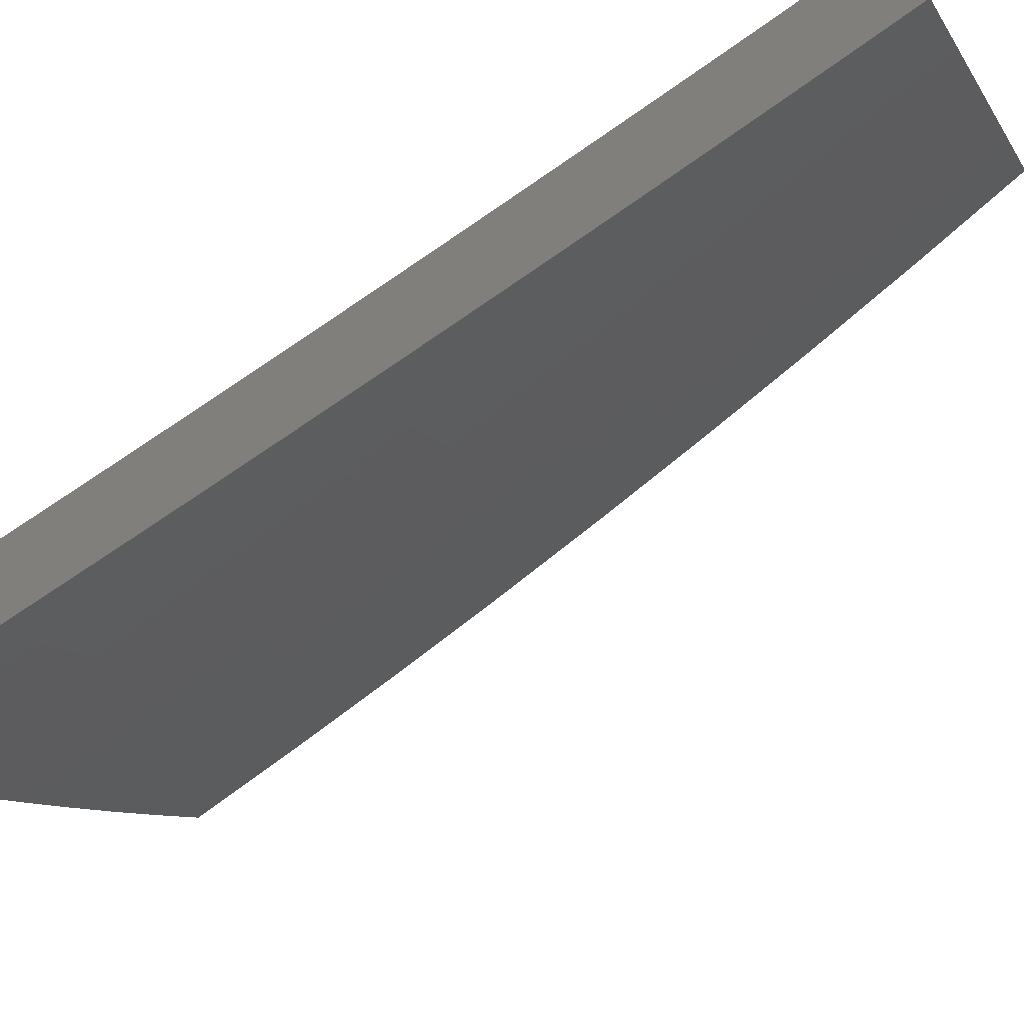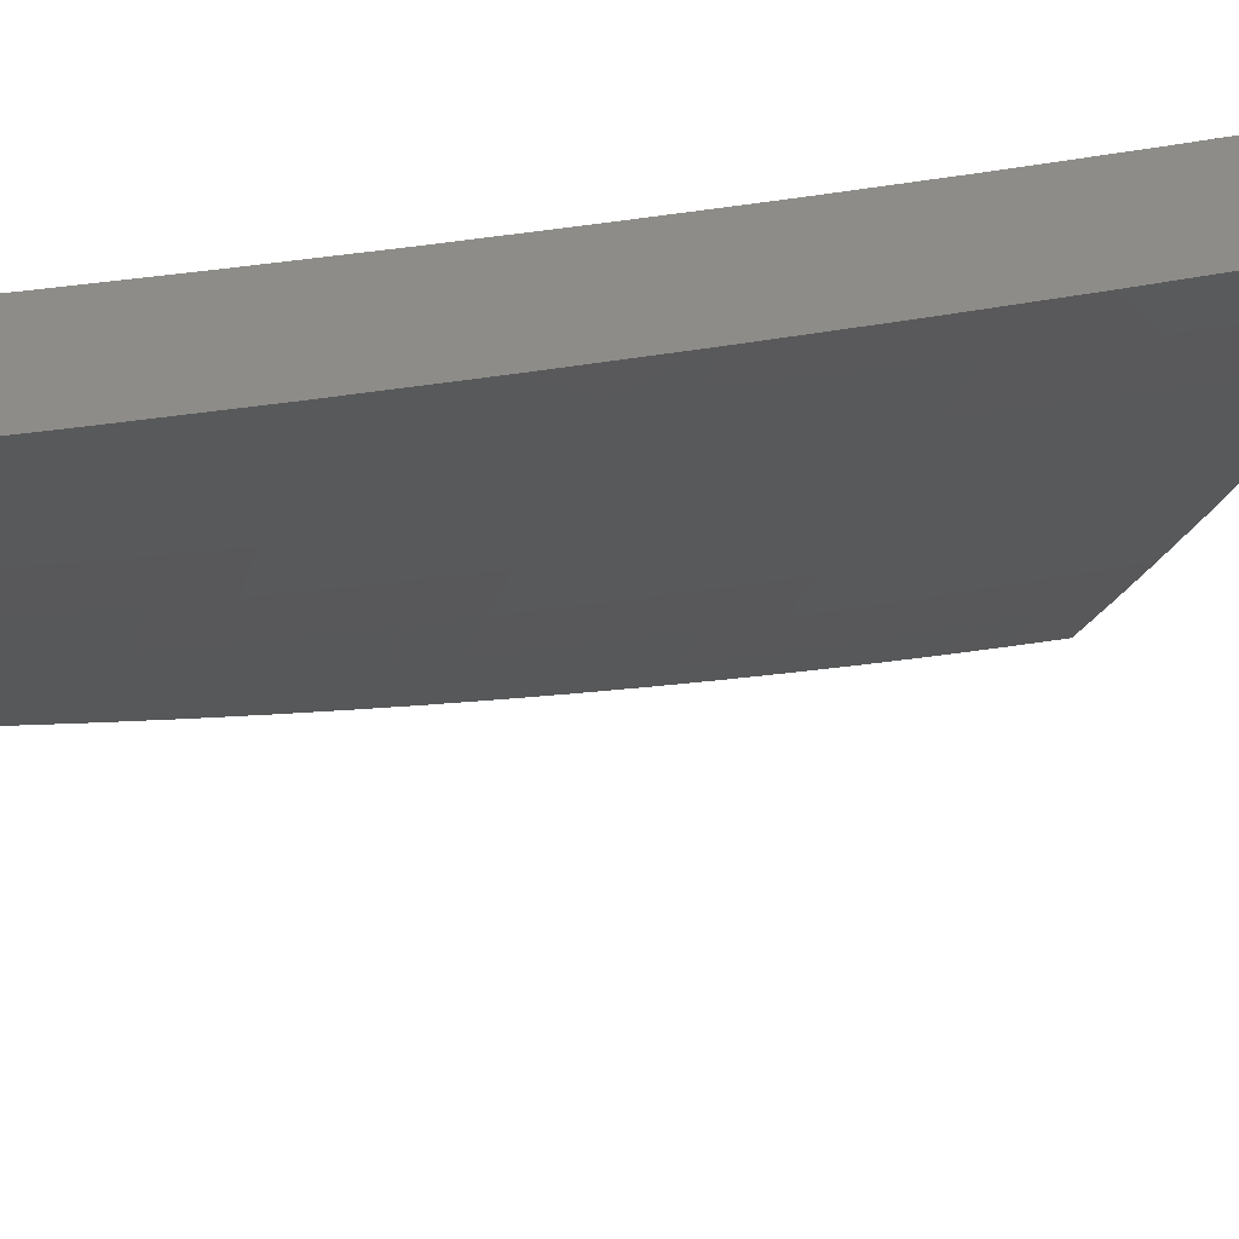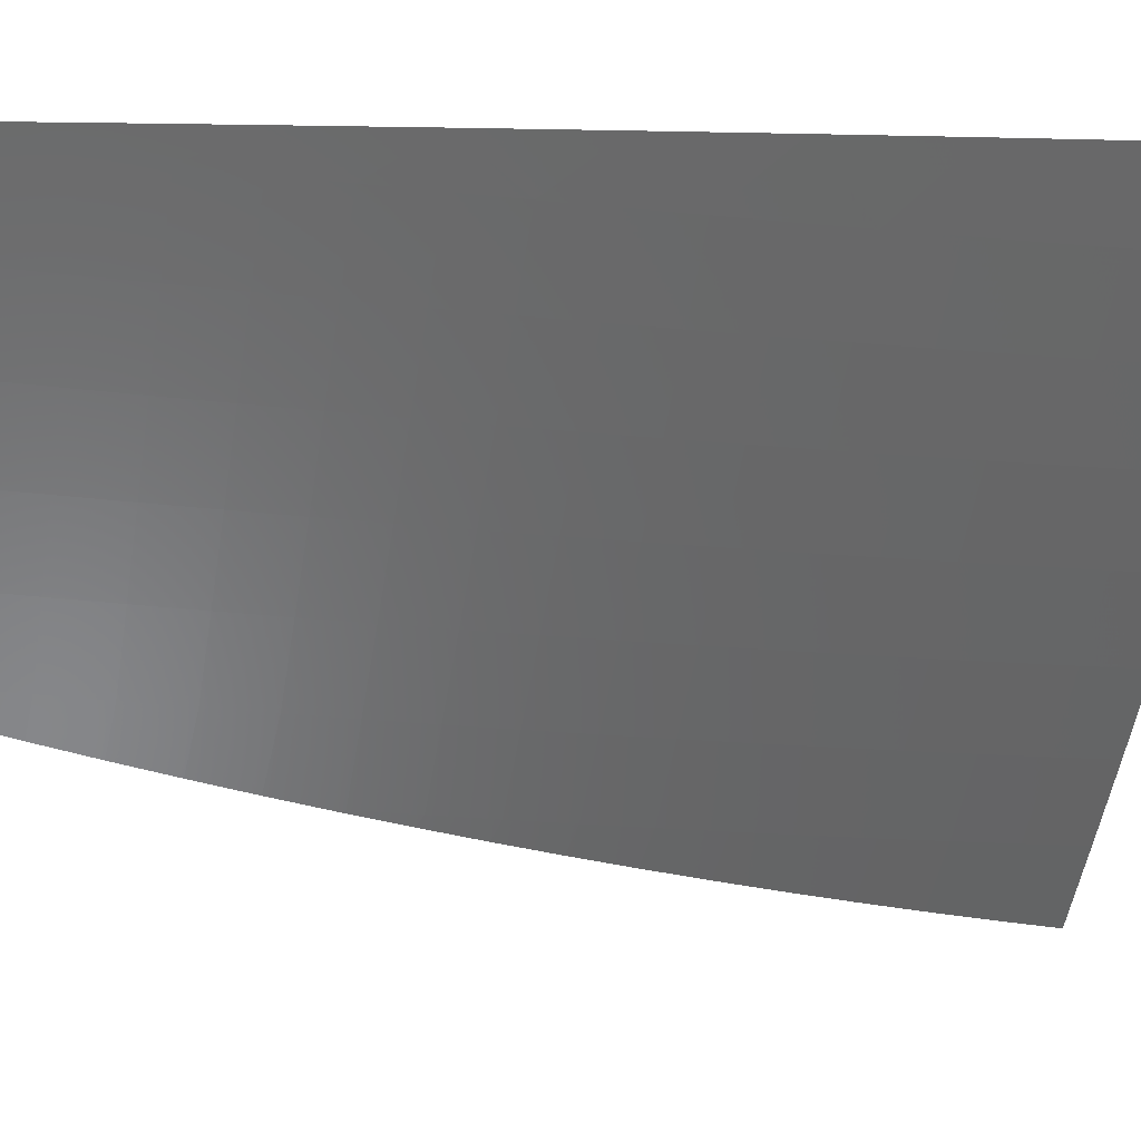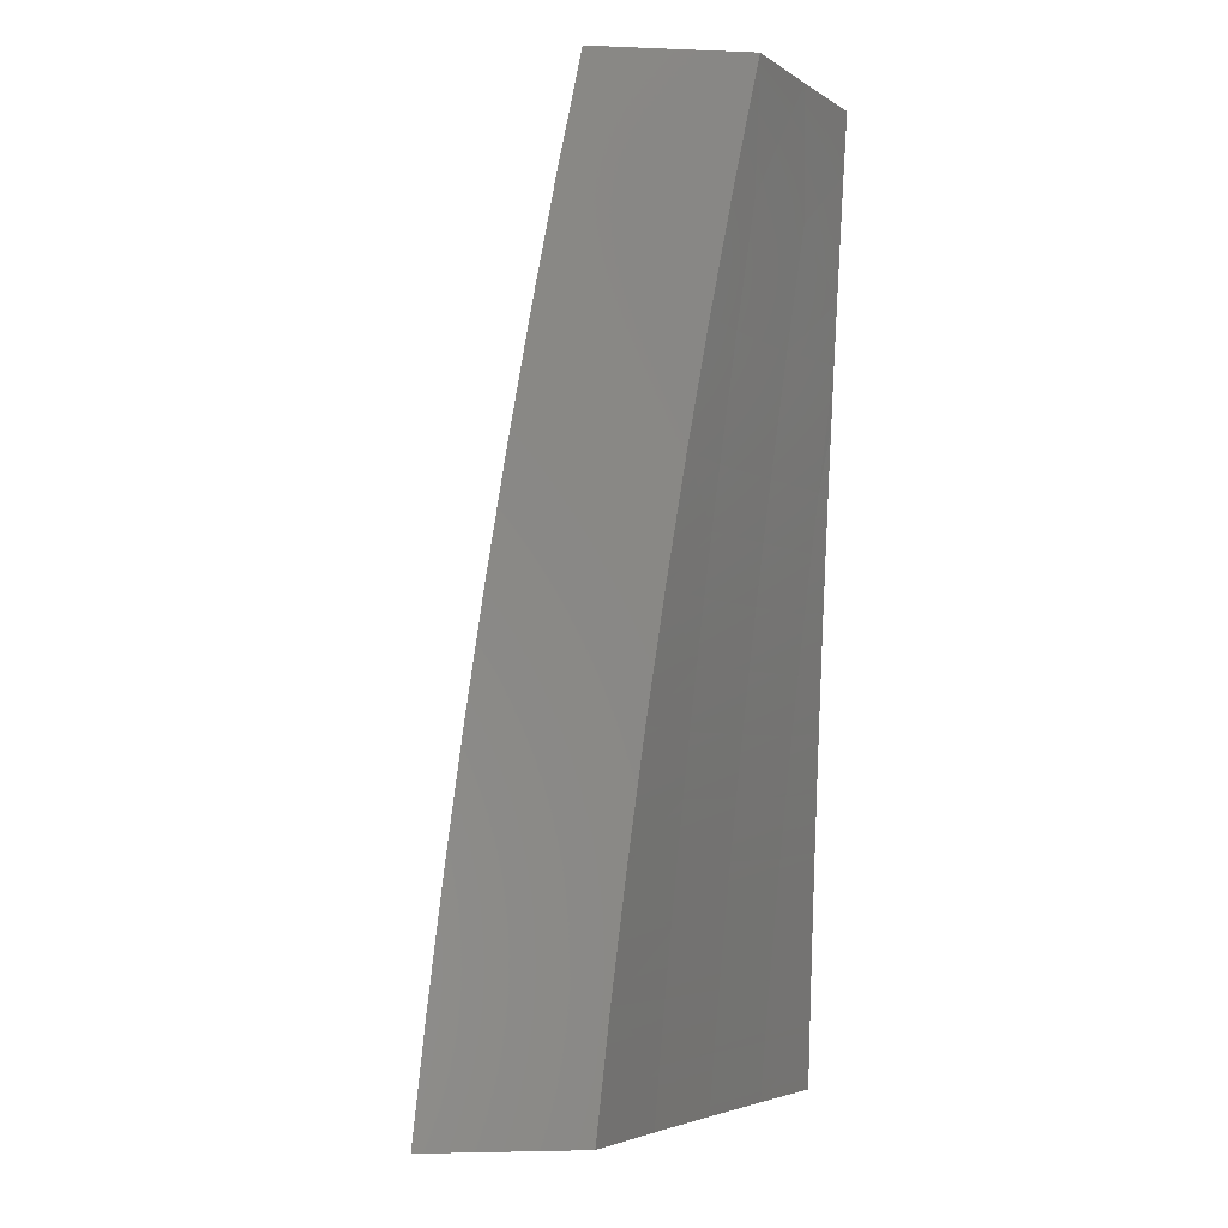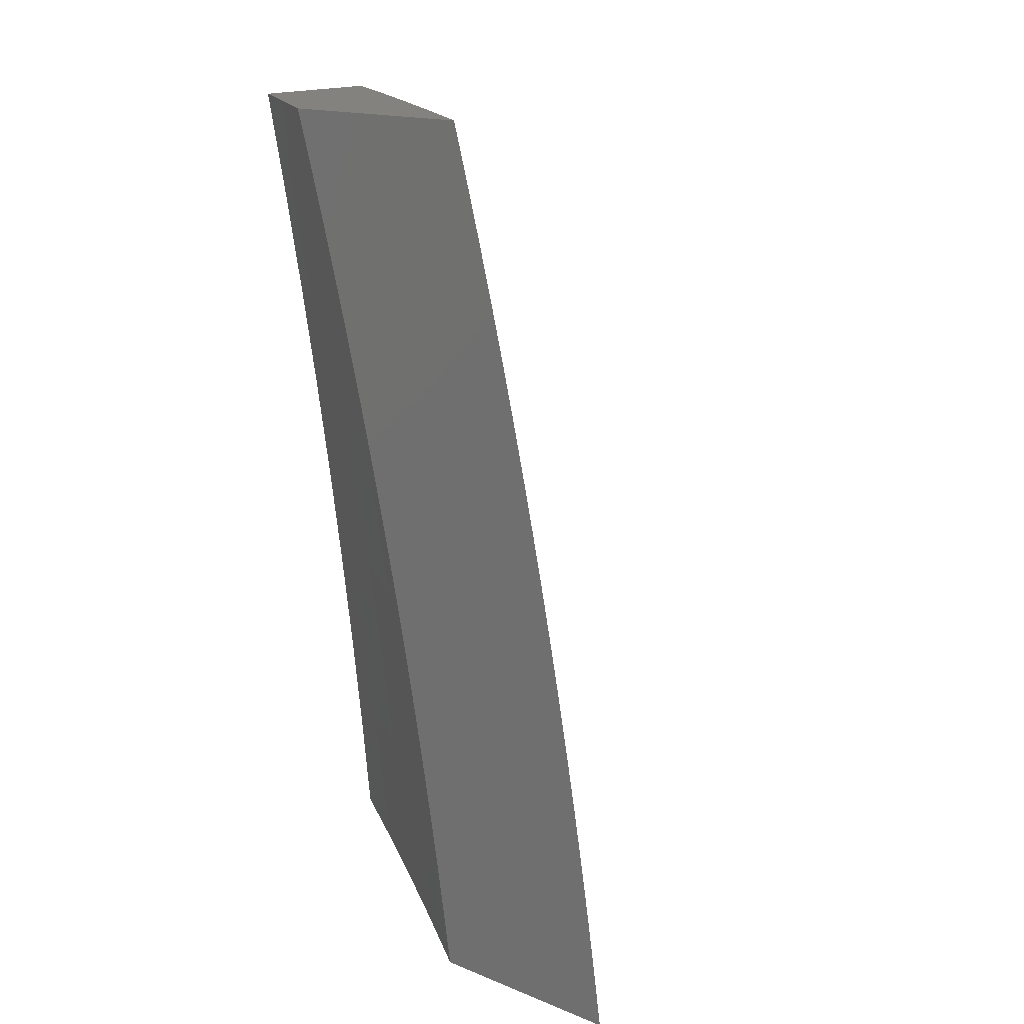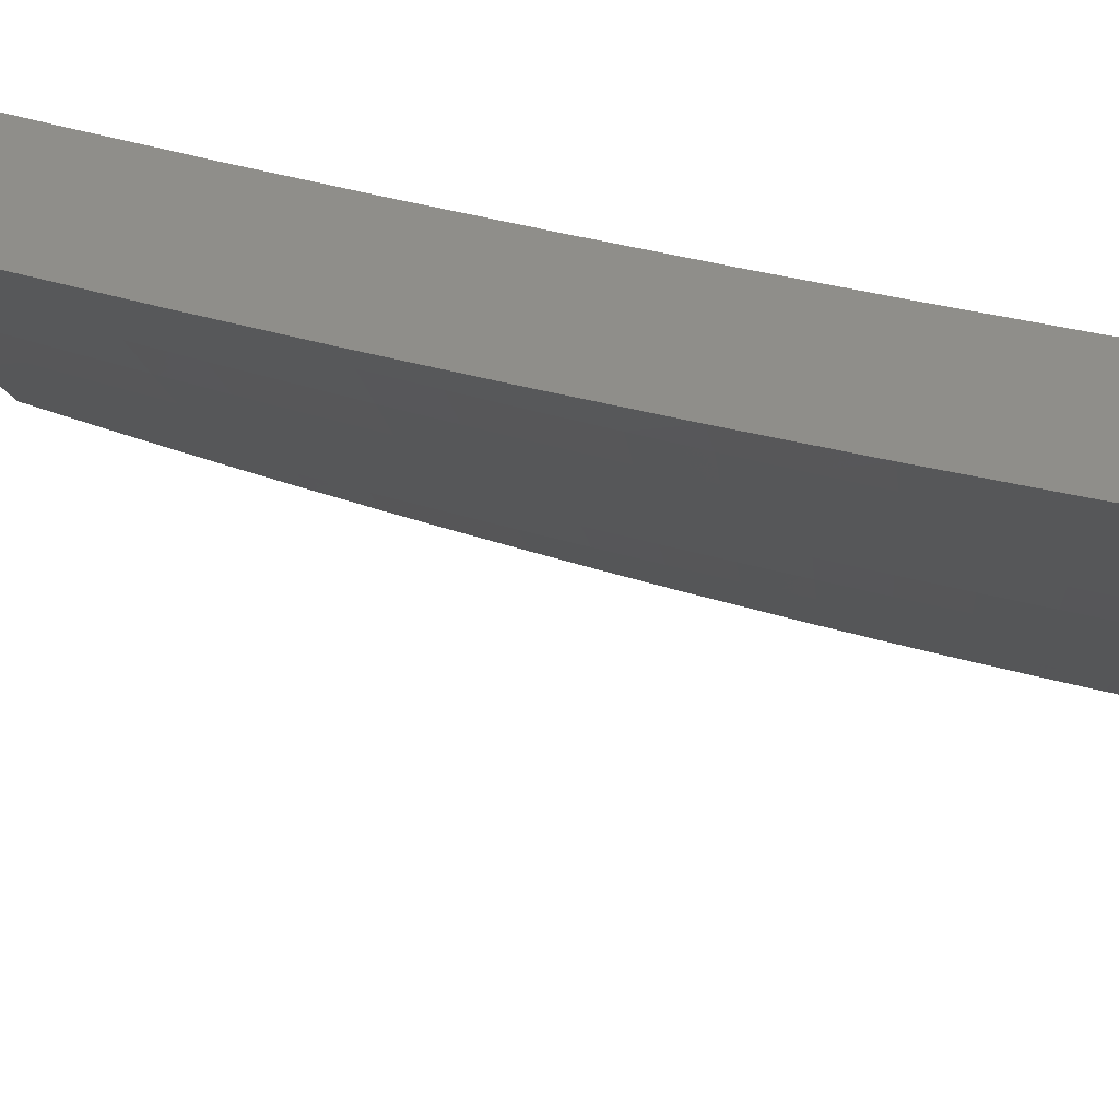
<metadata>
{"format":"stl","ext":"stl","renderer":"f3d","projection":"perspective","resolution":1024,"background":"white","views":[{"elev":-67.7,"azim":-58.1,"up":"+Y"},{"elev":35.9,"azim":66.9,"up":"+Y"},{"elev":0.4,"azim":73.8,"up":"+Y"},{"elev":-4.3,"azim":172.6,"up":"+Z"},{"elev":16.6,"azim":-50.9,"up":"+Z"},{"elev":43.9,"azim":99.2,"up":"+Y"}]}
</metadata>
<code>
# stl→obj: 200 verts, 396 faces
v 9 -6.614 1
v 9.057 -6.539 1
v 9 -6.605 1.063
v 9.053 -6.536 1.062
v 9.048 -6.533 1.124
v 9.109 -6.46 1.062
v 9.105 -6.457 1.124
v 9.165 -6.384 1.062
v 9.161 -6.381 1.124
v 9.221 -6.308 1.062
v 9.216 -6.305 1.124
v 9.275 -6.231 1.062
v 9.271 -6.228 1.124
v 9.329 -6.153 1.062
v 9.324 -6.15 1.124
v 9.382 -6.076 1.062
v 9.378 -6.072 1.124
v 9.426 -6 1.126
v 9.373 -6.069 1.186
v 9.411 -6 1.251
v 9.367 -6.066 1.248
v 9.362 -6.062 1.31
v 9.309 -6.14 1.31
v 9.303 -6.136 1.373
v 9.249 -6.213 1.373
v 9.243 -6.209 1.435
v 9.189 -6.286 1.435
v 9.182 -6.281 1.498
v 9.127 -6.358 1.498
v 9.121 -6.353 1.56
v 9.065 -6.429 1.56
v 9.059 -6.424 1.623
v 9.002 -6.499 1.623
v 9 -6.501 1.628
v 9 -6.515 1.566
v 9.114 -6.463 1
v 9.17 -6.387 1
v 9.225 -6.311 1
v 9.28 -6.234 1
v 9.333 -6.156 1
v 9.387 -6.078 1
v 9.439 -6 1
v 9.395 -6 1.377
v 9.356 -6.058 1.373
v 9.297 -6.132 1.435
v 9.237 -6.205 1.498
v 9.176 -6.277 1.56
v 9.114 -6.348 1.623
v 9.051 -6.419 1.686
v 9 -6.487 1.691
v 9.044 -6.414 1.748
v 9 -6.472 1.753
v 9.037 -6.408 1.811
v 9 -6.456 1.815
v 9.029 -6.403 1.874
v 9 -6.44 1.877
v 9 -6.424 1.938
v 9.02 -6.397 1.937
v 9 -6.407 2
v 9.074 -6.306 2
v 9.076 -6.321 1.937
v 9.131 -6.246 1.937
v 9.139 -6.251 1.874
v 9.193 -6.175 1.874
v 9.201 -6.18 1.811
v 9.254 -6.104 1.811
v 9.262 -6.109 1.748
v 9.315 -6.032 1.748
v 9.323 -6.037 1.686
v 9.336 -6 1.751
v 9.357 -6 1.627
v 9.33 -6.041 1.623
v 9.337 -6.046 1.56
v 9.277 -6.119 1.623
v 9.284 -6.123 1.56
v 9.223 -6.196 1.623
v 9.23 -6.2 1.56
v 9.169 -6.272 1.623
v 9.35 -6.054 1.435
v 9.377 -6 1.502
v 9.343 -6.05 1.498
v 9.307 -6.027 1.811
v 9.313 -6 1.876
v 9.299 -6.021 1.874
v 9.291 -6.016 1.937
v 9.238 -6.093 1.937
v 9.289 -6 2
v 9.218 -6.103 2
v 9.185 -6.169 1.937
v 9.147 -6.205 2
v 9.009 -6.504 1.56
v 9 -6.528 1.504
v 9.015 -6.509 1.498
v 9 -6.541 1.441
v 9.022 -6.513 1.435
v 9 -6.553 1.378
v 9.028 -6.517 1.373
v 9 -6.564 1.315
v 9.033 -6.522 1.31
v 9 -6.575 1.253
v 9.039 -6.525 1.248
v 9 -6.586 1.19
v 9.044 -6.529 1.186
v 9 -6.596 1.126
v 9.1 -6.454 1.186
v 9.095 -6.45 1.248
v 9.09 -6.446 1.31
v 9.084 -6.442 1.373
v 9.078 -6.438 1.435
v 9.072 -6.433 1.498
v 9.156 -6.378 1.186
v 9.151 -6.374 1.248
v 9.145 -6.37 1.31
v 9.14 -6.366 1.373
v 9.134 -6.362 1.435
v 9.107 -6.343 1.686
v 9.1 -6.338 1.748
v 9.162 -6.267 1.686
v 9.092 -6.333 1.811
v 9.155 -6.262 1.748
v 9.216 -6.191 1.686
v 9.084 -6.327 1.874
v 9.147 -6.257 1.811
v 9.209 -6.186 1.748
v 9.27 -6.114 1.686
v 9.211 -6.301 1.186
v 9.206 -6.298 1.248
v 9.2 -6.294 1.31
v 9.195 -6.29 1.373
v 9.266 -6.224 1.186
v 9.26 -6.221 1.248
v 9.255 -6.217 1.31
v 9.319 -6.147 1.186
v 9.314 -6.143 1.248
v 9.29 -6.128 1.498
v 9.246 -6.098 1.874
v 9.263 -6 1.126
v 9.276 -6 1
v 9.204 -6.096 1.062
v 9.209 -6.099 1
v 9.136 -6.193 1.062
v 9.14 -6.196 1
v 9.066 -6.29 1.062
v 9.071 -6.293 1
v 9 -6.38 1.063
v 9 -6.389 1
v 9 -6.371 1.127
v 9.062 -6.287 1.124
v 9.131 -6.19 1.124
v 9.2 -6.092 1.124
v 9.195 -6.089 1.186
v 9.248 -6 1.251
v 9.189 -6.086 1.248
v 9.184 -6.082 1.31
v 9.115 -6.179 1.31
v 9.11 -6.175 1.373
v 9.04 -6.272 1.373
v 9.034 -6.268 1.435
v 9 -6.326 1.379
v 9 -6.313 1.441
v 9 -6.36 1.19
v 9.057 -6.283 1.186
v 9.126 -6.187 1.186
v 9 -6.349 1.253
v 9.051 -6.28 1.248
v 9.121 -6.183 1.248
v 9 -6.338 1.316
v 9.046 -6.276 1.31
v 9.028 -6.263 1.498
v 9 -6.3 1.504
v 9.021 -6.259 1.56
v 9 -6.286 1.566
v 9.014 -6.254 1.623
v 9 -6.272 1.629
v 9 -6.257 1.691
v 9 -6.242 1.753
v 9.069 -6.147 1.748
v 9.083 -6.158 1.623
v 9.152 -6.06 1.623
v 9.159 -6.065 1.56
v 9.192 -6 1.627
v 9.212 -6 1.502
v 9 -6.226 1.815
v 9.053 -6.137 1.874
v 9.137 -6.051 1.748
v 9.121 -6.04 1.874
v 9.171 -6 1.752
v 9.148 -6 1.876
v 9.123 -6 2
v 9.062 -6.088 2
v 9 -6.193 1.938
v 9 -6.21 1.877
v 9 -6.175 2
v 9.231 -6 1.377
v 9.172 -6.074 1.435
v 9.165 -6.07 1.498
v 9.09 -6.162 1.56
v 9.178 -6.078 1.373
v 9.103 -6.171 1.435
v 9.097 -6.167 1.498
f 1 2 3
f 3 2 4
f 3 4 5
f 5 4 6
f 5 6 7
f 7 6 8
f 7 8 9
f 9 8 10
f 9 10 11
f 11 10 12
f 11 12 13
f 13 12 14
f 13 14 15
f 15 14 16
f 15 16 17
f 17 16 18
f 17 18 19
f 19 18 20
f 19 20 21
f 21 20 22
f 21 22 23
f 23 22 24
f 23 24 25
f 25 24 26
f 25 26 27
f 27 26 28
f 27 28 29
f 29 28 30
f 29 30 31
f 31 30 32
f 31 32 33
f 33 32 34
f 33 34 35
f 2 36 4
f 4 36 6
f 36 37 6
f 6 37 8
f 37 38 8
f 8 38 10
f 38 39 10
f 10 39 12
f 39 40 12
f 12 40 14
f 40 41 14
f 14 41 16
f 41 42 16
f 16 42 18
f 20 43 22
f 22 43 44
f 22 44 24
f 24 44 45
f 24 45 26
f 26 45 46
f 26 46 28
f 28 46 47
f 28 47 30
f 30 47 48
f 30 48 32
f 32 48 49
f 32 49 34
f 34 49 50
f 50 49 51
f 50 51 52
f 52 51 53
f 52 53 54
f 54 53 55
f 54 55 56
f 56 55 57
f 57 55 58
f 57 58 59
f 59 58 60
f 60 58 61
f 60 61 62
f 62 61 63
f 62 63 64
f 64 63 65
f 64 65 66
f 66 65 67
f 66 67 68
f 68 67 69
f 68 69 70
f 70 69 71
f 71 69 72
f 71 72 73
f 73 72 74
f 73 74 75
f 75 74 76
f 75 76 77
f 77 76 78
f 77 78 47
f 47 78 48
f 44 43 79
f 79 43 80
f 79 80 81
f 81 80 73
f 81 73 75
f 80 71 73
f 68 70 82
f 82 70 83
f 82 83 84
f 84 83 85
f 84 85 86
f 86 85 87
f 86 87 88
f 83 87 85
f 86 88 89
f 89 88 90
f 89 90 62
f 62 90 60
f 33 35 91
f 91 35 92
f 91 92 93
f 93 92 94
f 93 94 95
f 95 94 96
f 95 96 97
f 97 96 98
f 97 98 99
f 99 98 100
f 99 100 101
f 101 100 102
f 101 102 103
f 103 102 104
f 103 104 5
f 5 104 3
f 5 7 103
f 103 7 105
f 103 105 101
f 101 105 106
f 101 106 99
f 99 106 107
f 99 107 97
f 97 107 108
f 97 108 95
f 95 108 109
f 95 109 93
f 93 109 110
f 93 110 91
f 91 110 31
f 91 31 33
f 7 9 105
f 105 9 111
f 105 111 106
f 106 111 112
f 106 112 107
f 107 112 113
f 107 113 108
f 108 113 114
f 108 114 109
f 109 114 115
f 109 115 110
f 110 115 29
f 110 29 31
f 51 49 116
f 116 49 48
f 116 48 78
f 53 51 117
f 117 51 116
f 117 116 118
f 118 116 78
f 118 78 76
f 55 53 119
f 119 53 117
f 119 117 120
f 120 117 118
f 120 118 121
f 121 118 76
f 121 76 74
f 58 55 122
f 122 55 119
f 122 119 123
f 123 119 120
f 123 120 124
f 124 120 121
f 124 121 125
f 125 121 74
f 125 74 72
f 9 11 111
f 111 11 126
f 111 126 112
f 112 126 127
f 112 127 113
f 113 127 128
f 113 128 114
f 114 128 129
f 114 129 115
f 115 129 27
f 115 27 29
f 63 61 122
f 122 61 58
f 63 122 123
f 11 13 126
f 126 13 130
f 126 130 127
f 127 130 131
f 127 131 128
f 128 131 132
f 128 132 129
f 129 132 25
f 129 25 27
f 77 47 46
f 65 63 123
f 65 123 124
f 89 62 64
f 13 15 130
f 130 15 133
f 130 133 131
f 131 133 134
f 131 134 132
f 132 134 23
f 132 23 25
f 77 46 135
f 135 46 45
f 135 45 79
f 79 45 44
f 67 65 124
f 67 124 125
f 89 64 136
f 136 64 66
f 136 66 82
f 82 66 68
f 15 17 133
f 133 17 19
f 133 19 134
f 134 19 21
f 134 21 23
f 81 75 135
f 135 75 77
f 81 135 79
f 69 67 125
f 69 125 72
f 84 86 136
f 136 86 89
f 84 136 82
f 137 138 139
f 139 138 140
f 139 140 141
f 141 140 142
f 141 142 143
f 143 142 144
f 143 144 145
f 145 144 146
f 145 147 143
f 143 147 148
f 143 148 141
f 141 148 149
f 141 149 139
f 139 149 150
f 139 150 137
f 137 150 151
f 137 151 152
f 152 151 153
f 152 153 154
f 154 153 155
f 154 155 156
f 156 155 157
f 156 157 158
f 158 157 159
f 158 159 160
f 147 161 148
f 148 161 162
f 148 162 149
f 149 162 163
f 149 163 150
f 150 163 151
f 161 164 162
f 162 164 165
f 162 165 163
f 163 165 166
f 163 166 151
f 151 166 153
f 164 167 165
f 165 167 168
f 165 168 166
f 166 168 155
f 166 155 153
f 168 167 157
f 157 167 159
f 158 160 169
f 169 160 170
f 169 170 171
f 171 170 172
f 171 172 173
f 173 172 174
f 173 174 175
f 175 176 173
f 173 176 177
f 173 177 178
f 178 177 179
f 178 179 180
f 180 179 181
f 180 181 182
f 176 183 177
f 177 183 184
f 177 184 185
f 185 184 186
f 185 186 187
f 187 186 188
f 188 186 189
f 189 186 190
f 190 186 184
f 190 184 191
f 191 184 192
f 192 184 183
f 191 193 190
f 187 181 185
f 185 181 179
f 185 179 177
f 194 195 182
f 182 195 196
f 182 196 180
f 180 196 197
f 180 197 178
f 178 197 173
f 152 154 194
f 194 154 198
f 194 198 195
f 195 198 199
f 195 199 200
f 200 199 169
f 200 169 171
f 199 198 156
f 156 198 154
f 197 196 200
f 200 196 195
f 157 155 168
f 169 199 158
f 158 199 156
f 173 197 171
f 171 197 200
f 83 187 87
f 87 187 188
f 87 188 189
f 187 83 181
f 181 83 70
f 181 70 182
f 182 70 71
f 182 71 194
f 194 71 80
f 194 80 152
f 152 80 43
f 152 43 137
f 137 43 20
f 137 20 138
f 138 20 18
f 138 18 42
f 42 41 138
f 138 41 40
f 138 40 140
f 140 40 39
f 140 39 142
f 142 39 38
f 142 38 37
f 142 37 144
f 144 37 36
f 144 36 146
f 146 36 2
f 146 2 1
f 59 60 193
f 193 60 90
f 193 90 190
f 190 90 189
f 189 90 88
f 189 88 87
f 1 3 146
f 146 3 104
f 146 104 102
f 146 102 145
f 145 102 100
f 145 100 147
f 147 100 98
f 147 98 161
f 161 98 96
f 161 96 164
f 164 96 94
f 164 94 92
f 164 92 167
f 167 92 35
f 167 35 159
f 159 35 34
f 159 34 160
f 160 34 50
f 160 50 170
f 170 50 52
f 170 52 172
f 172 52 54
f 172 54 174
f 174 54 56
f 174 56 175
f 175 56 57
f 175 57 176
f 176 57 59
f 176 59 183
f 183 59 192
f 192 59 191
f 191 59 193

</code>
